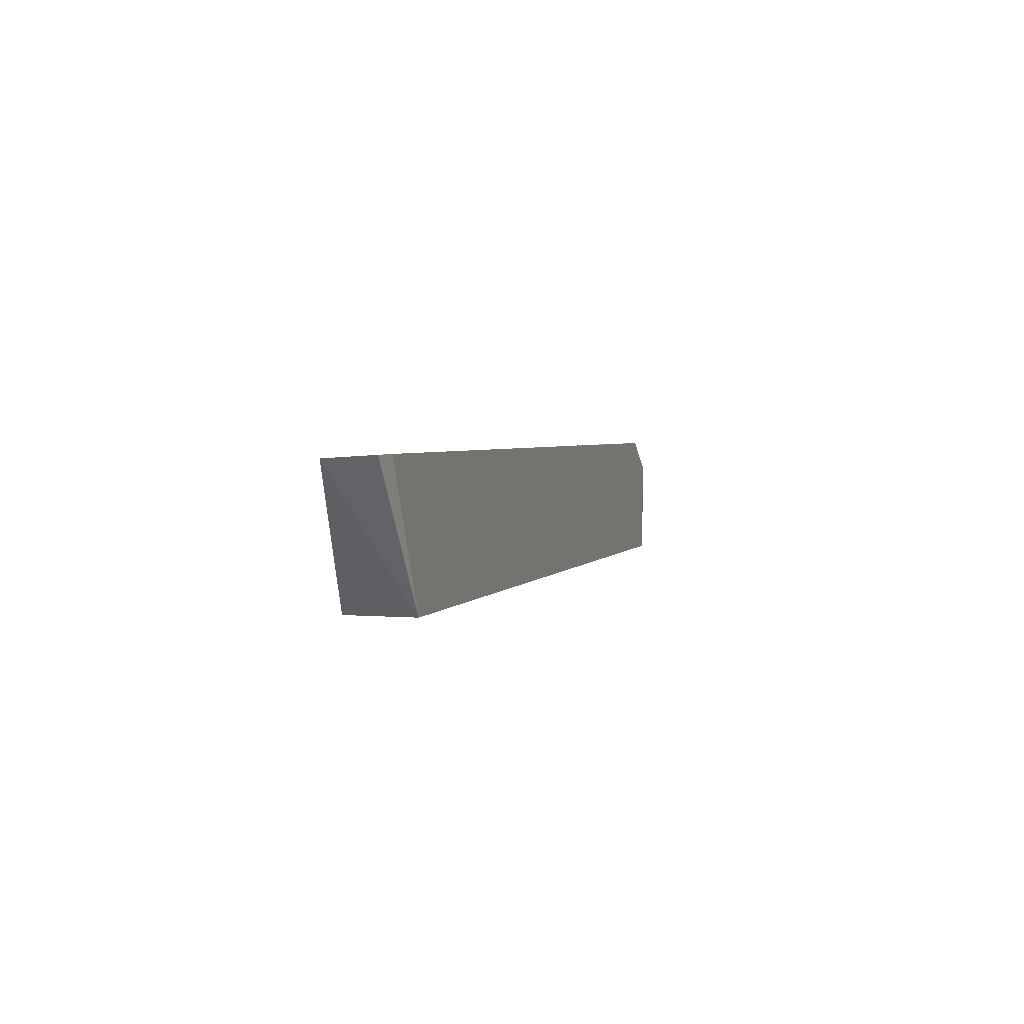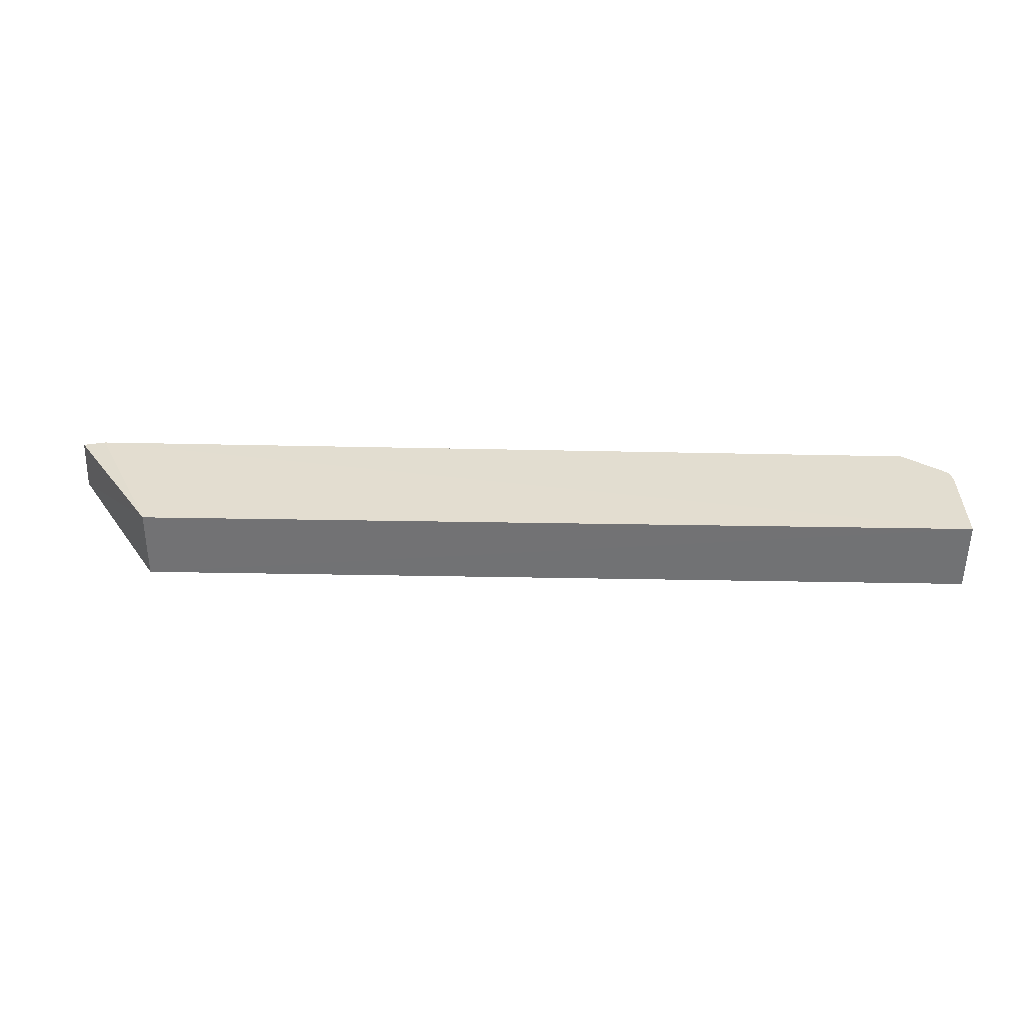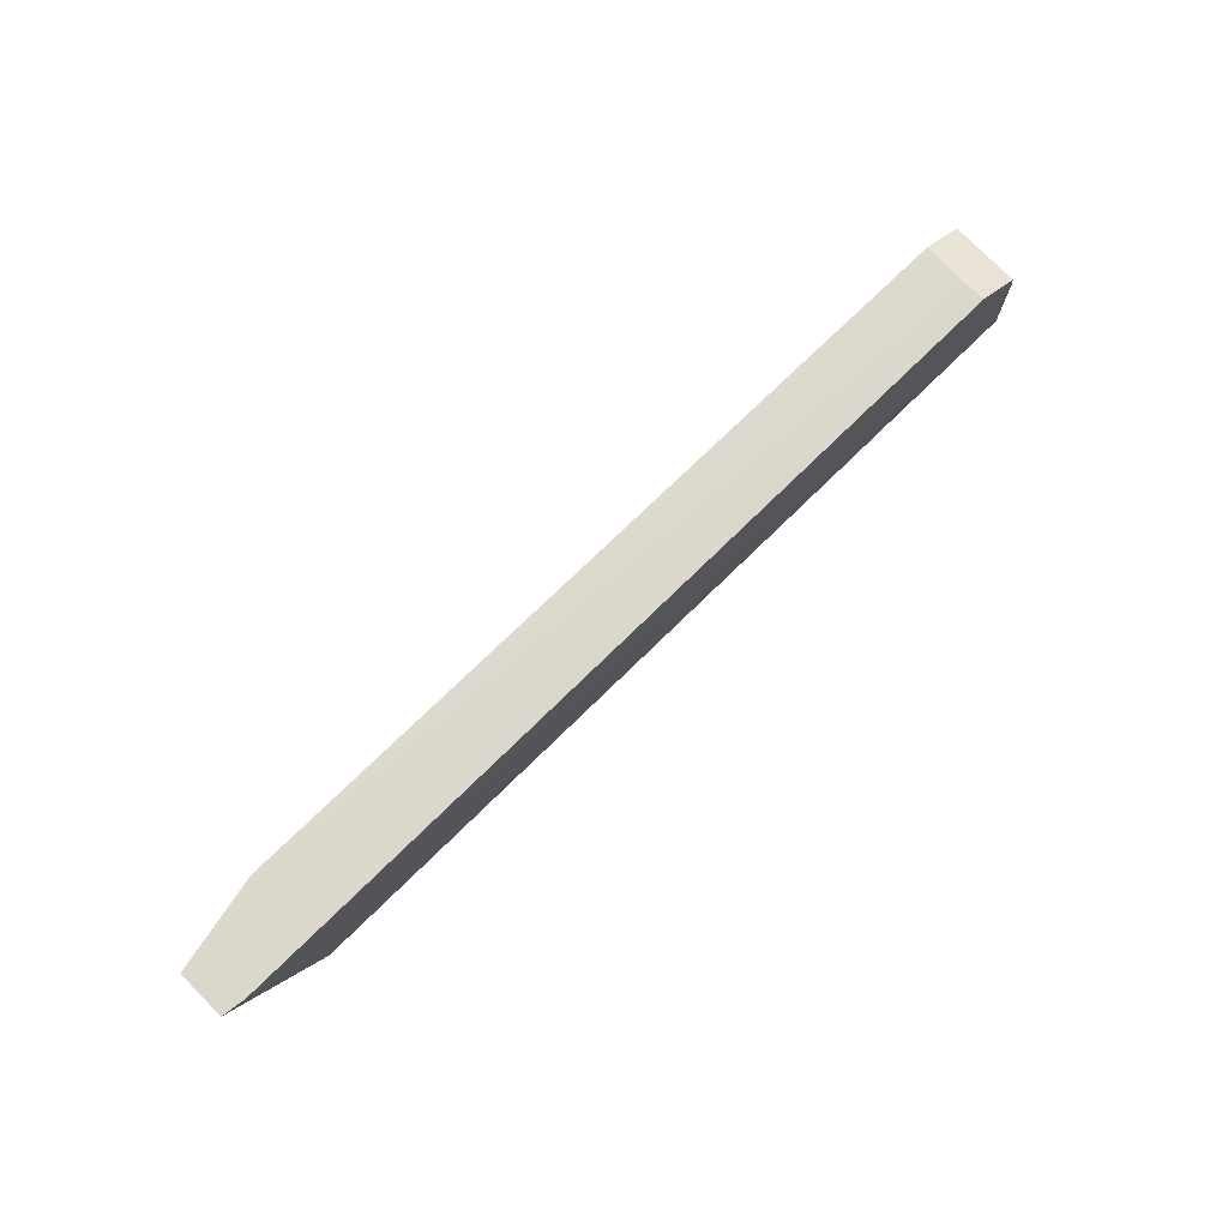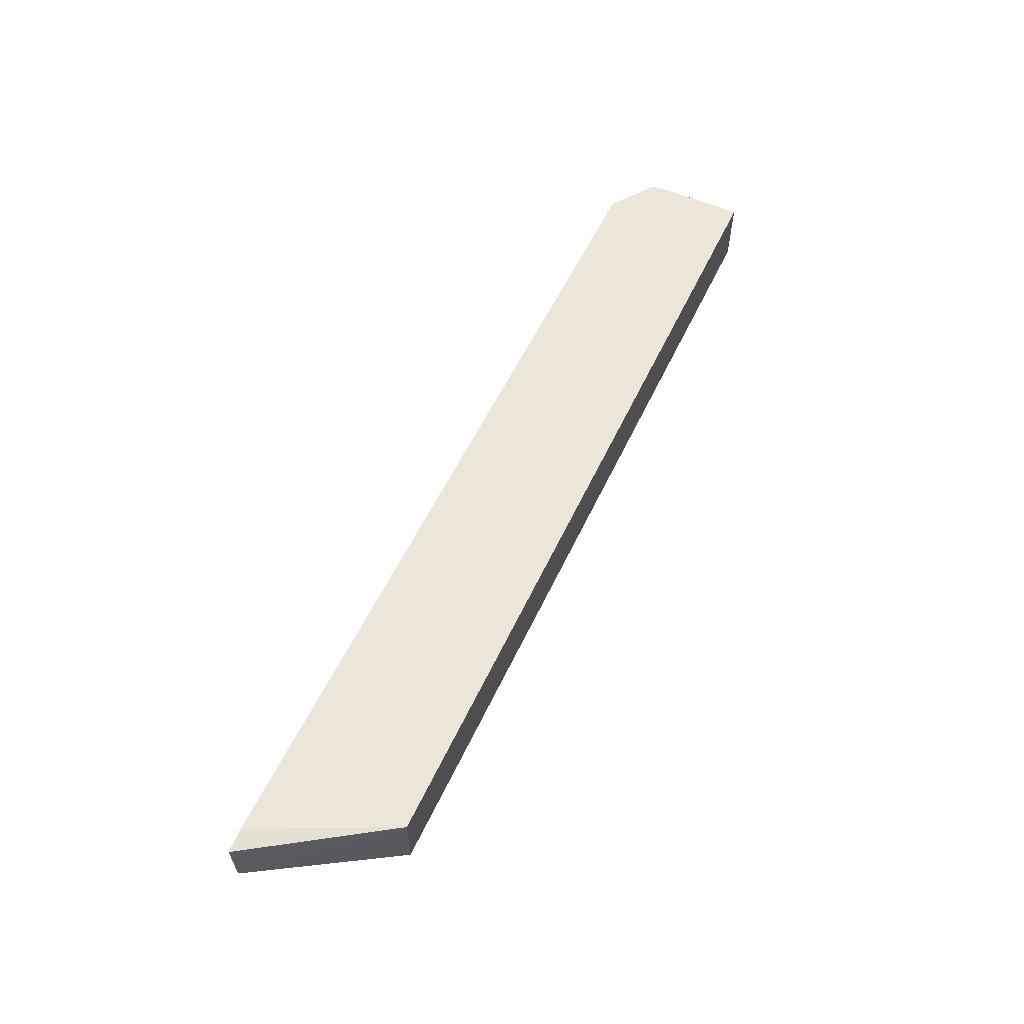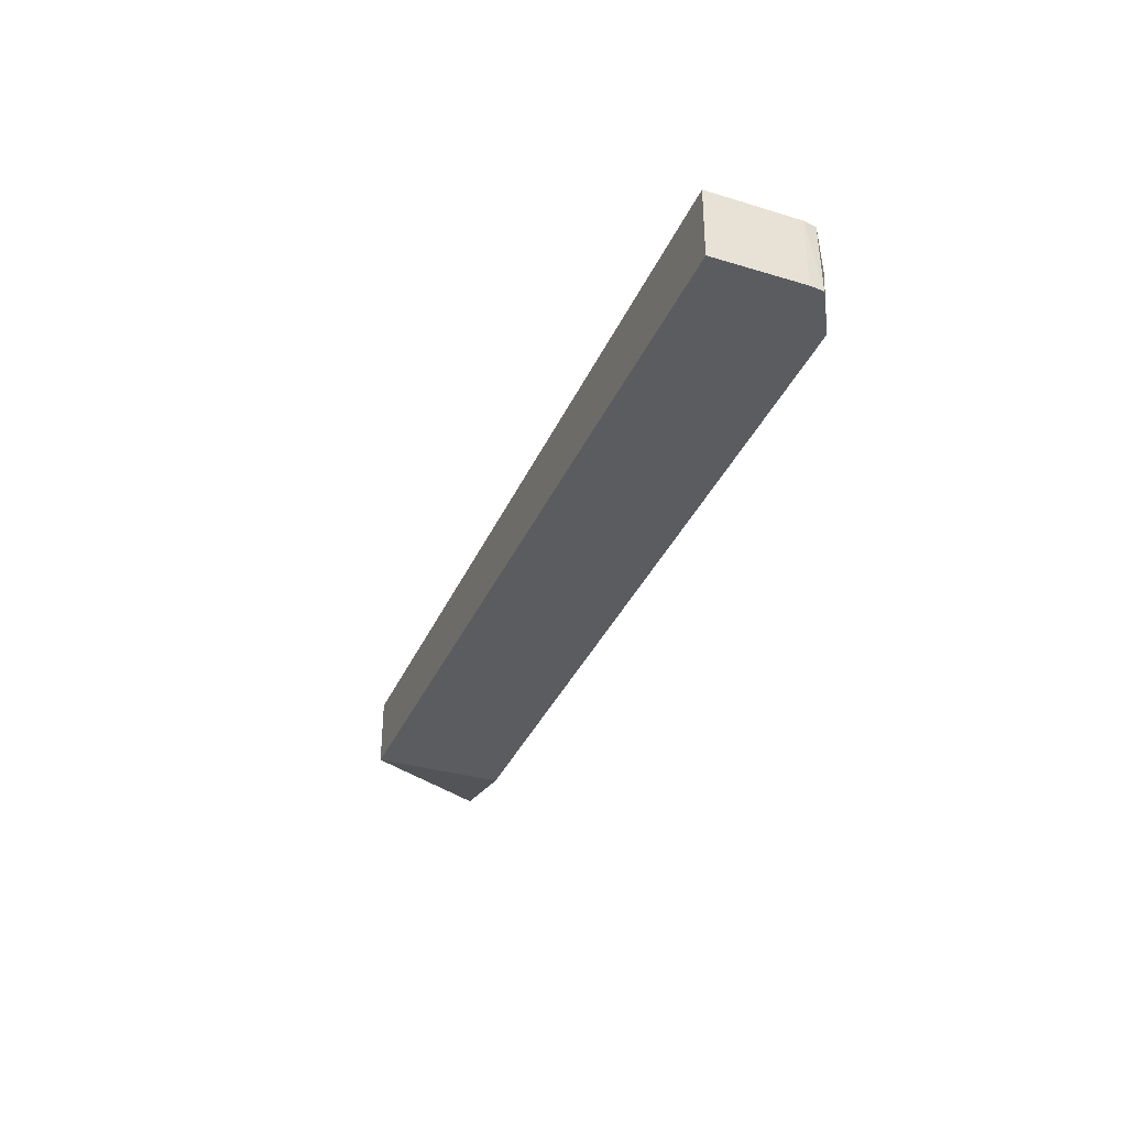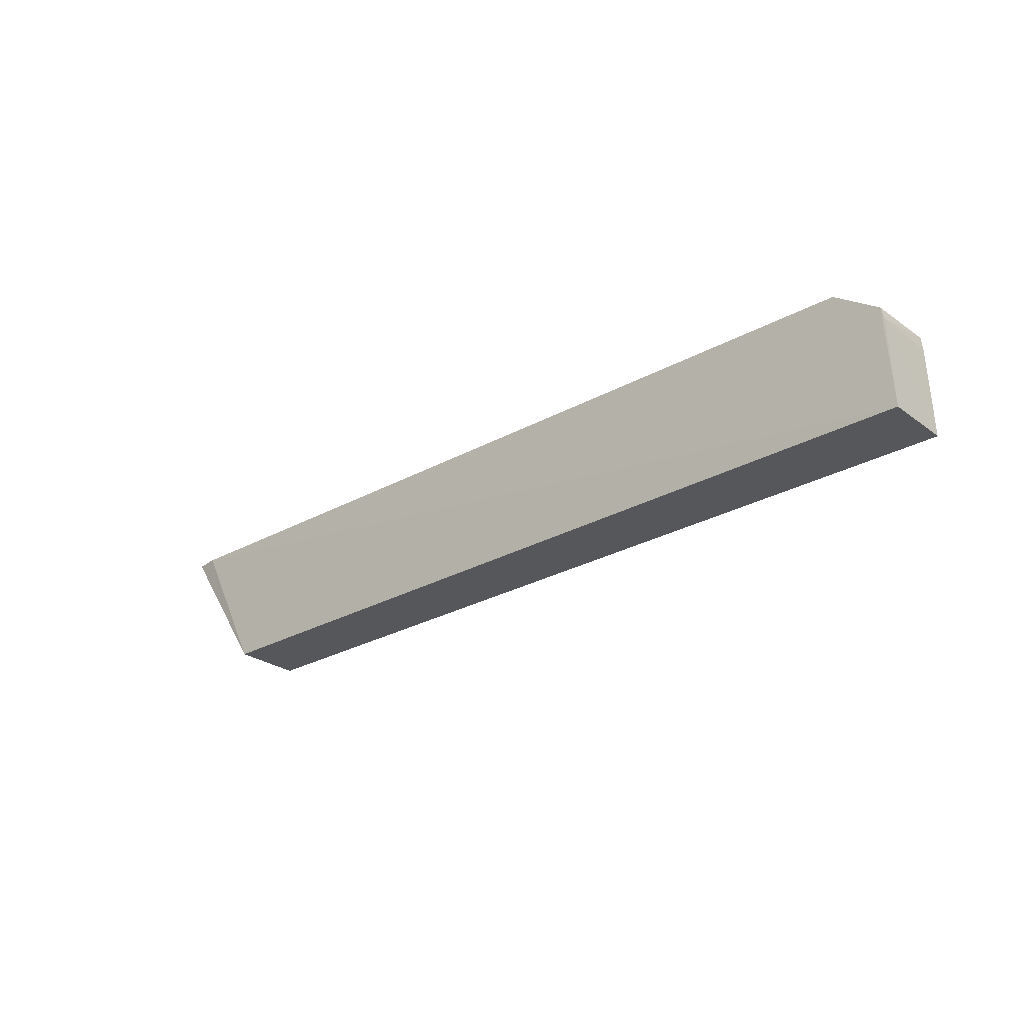
<metadata>
{"format":"obj","ext":"obj","renderer":"f3d","projection":"perspective","resolution":1024,"background":"white","views":[{"elev":3.0,"azim":107.0,"up":"+Z"},{"elev":34.2,"azim":-178.5,"up":"+Y"},{"elev":74.3,"azim":135.7,"up":"+Z"},{"elev":57.3,"azim":115.2,"up":"+Y"},{"elev":-34.8,"azim":-111.2,"up":"+Y"},{"elev":-26.6,"azim":-138.6,"up":"+Z"}]}
</metadata>
<code>
v 0.03054 0.001492 0.1174
v 0.03061 -0.002323 0.1172
v 0.02337 0.001488 0.1067
v -0.04255 0.001415 0.1069
v -0.03851 -0.0002202 0.1172
v -0.04249 -0.003997 0.1069
v 0.02871 0.001735 0.1174
v 0.02337 -0.00389 0.1067
v -0.04216 -0.00387 0.1149
v -0.03854 0.00157 0.1172
v 0.02337 -0.003868 0.1171
v -0.04235 0.00149 0.1138
v -0.03874 -0.003865 0.1169
v -0.04228 -0.00388 0.1138
v -0.04213 0.001521 0.1148
f 1 2 3
f 7 1 3
f 7 3 4
f 7 2 1
f 8 3 2
f 8 6 4
f 8 4 3
f 10 7 4
f 10 5 7
f 10 9 5
f 11 7 5
f 11 2 7
f 11 8 2
f 11 6 8
f 12 4 6
f 13 11 5
f 13 5 9
f 13 9 6
f 13 6 11
f 14 12 6
f 14 6 9
f 14 9 12
f 15 10 4
f 15 4 12
f 15 12 9
f 15 9 10

</code>
